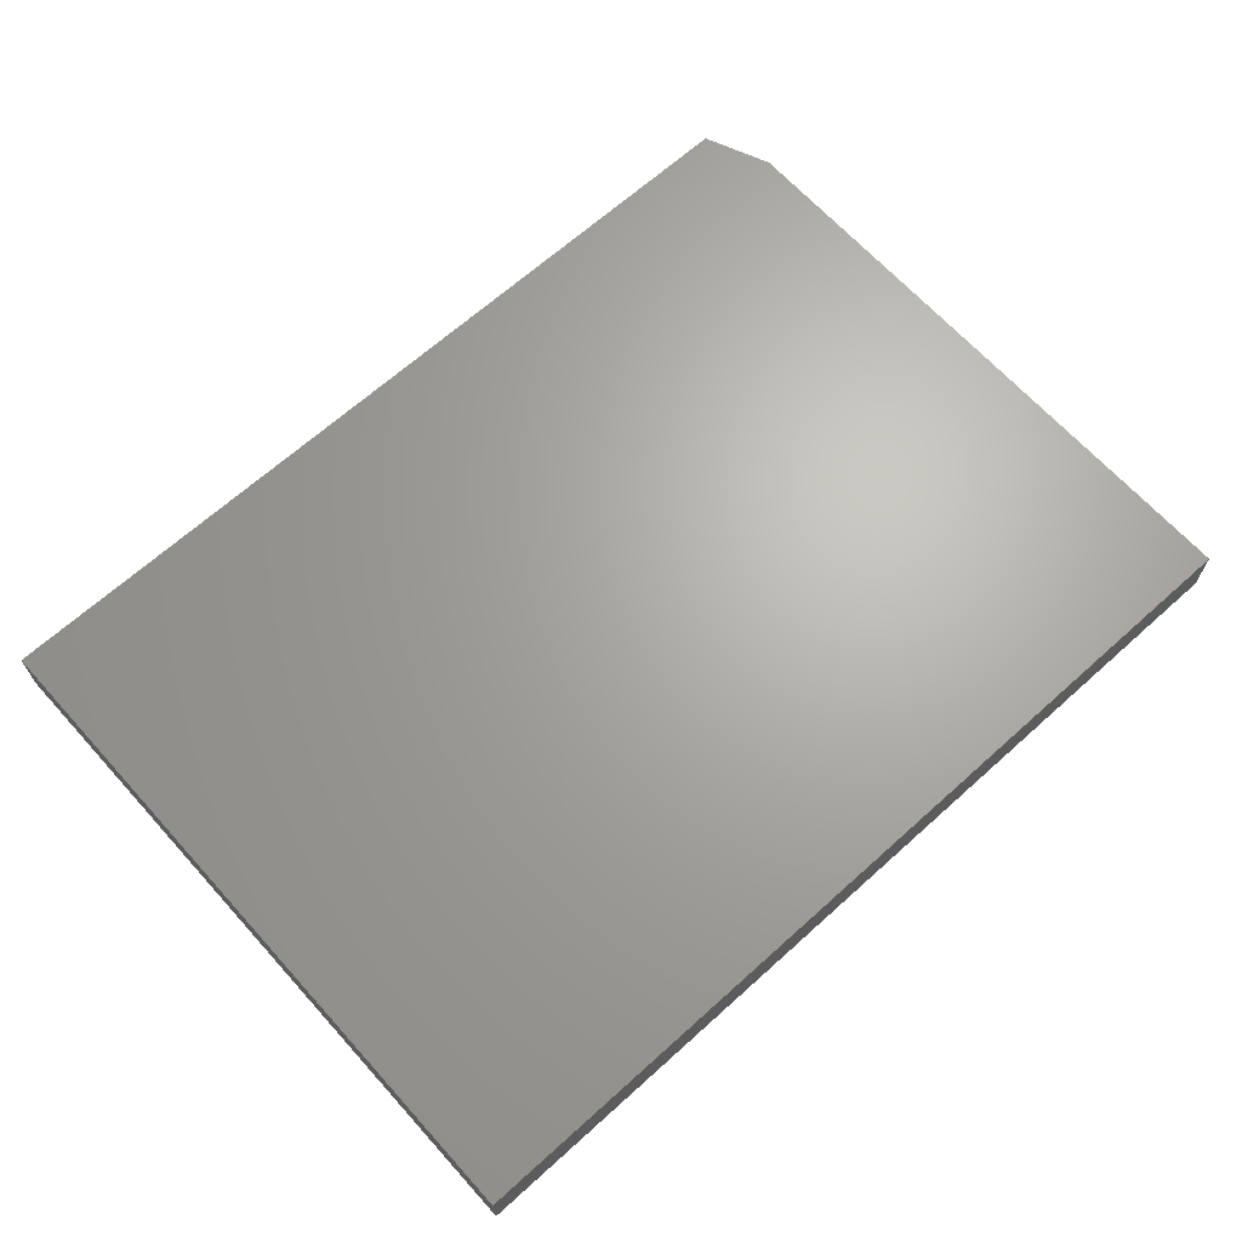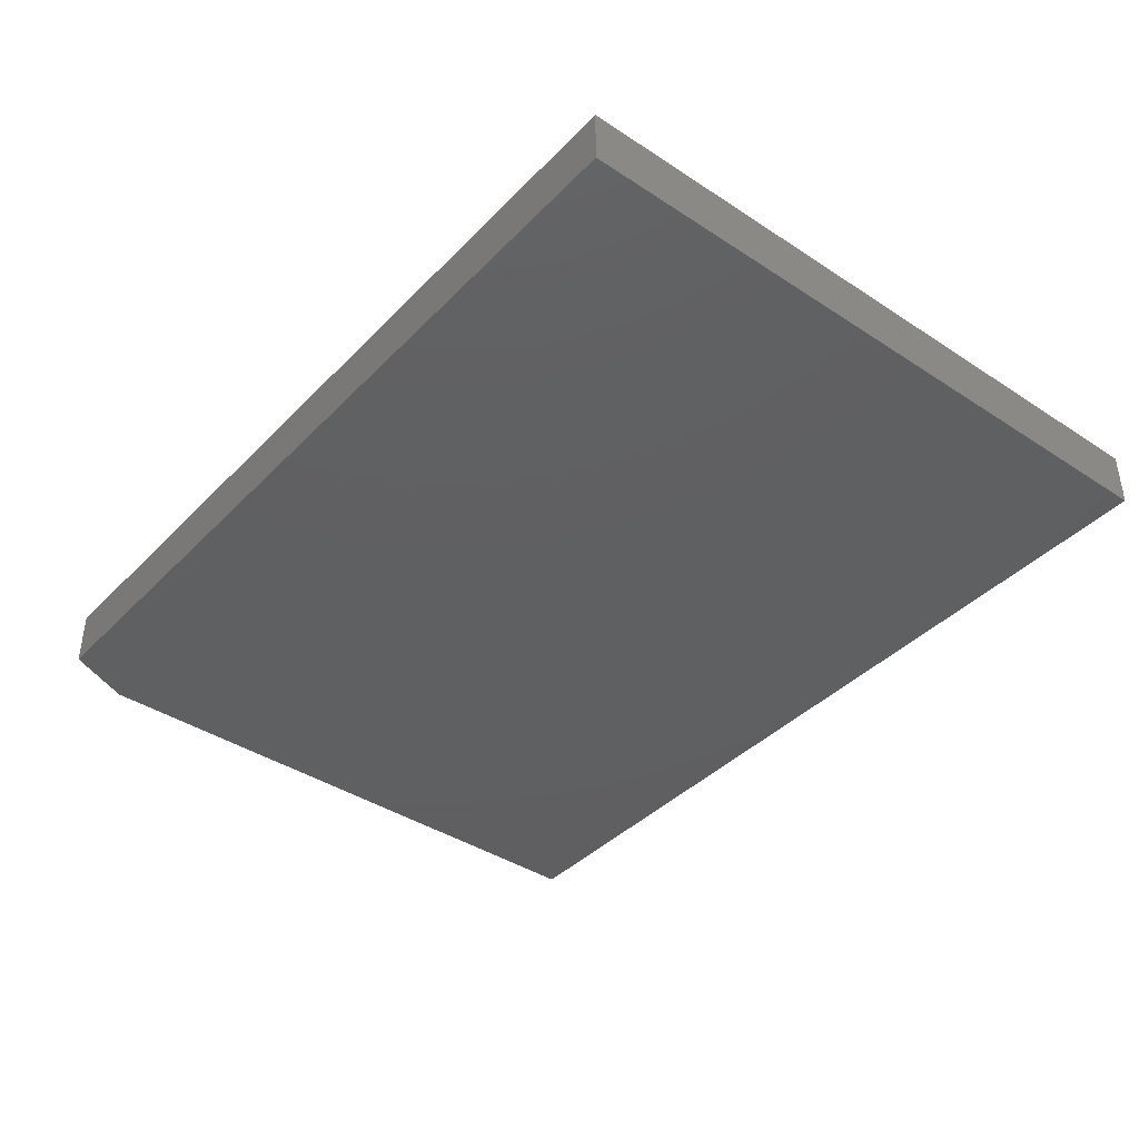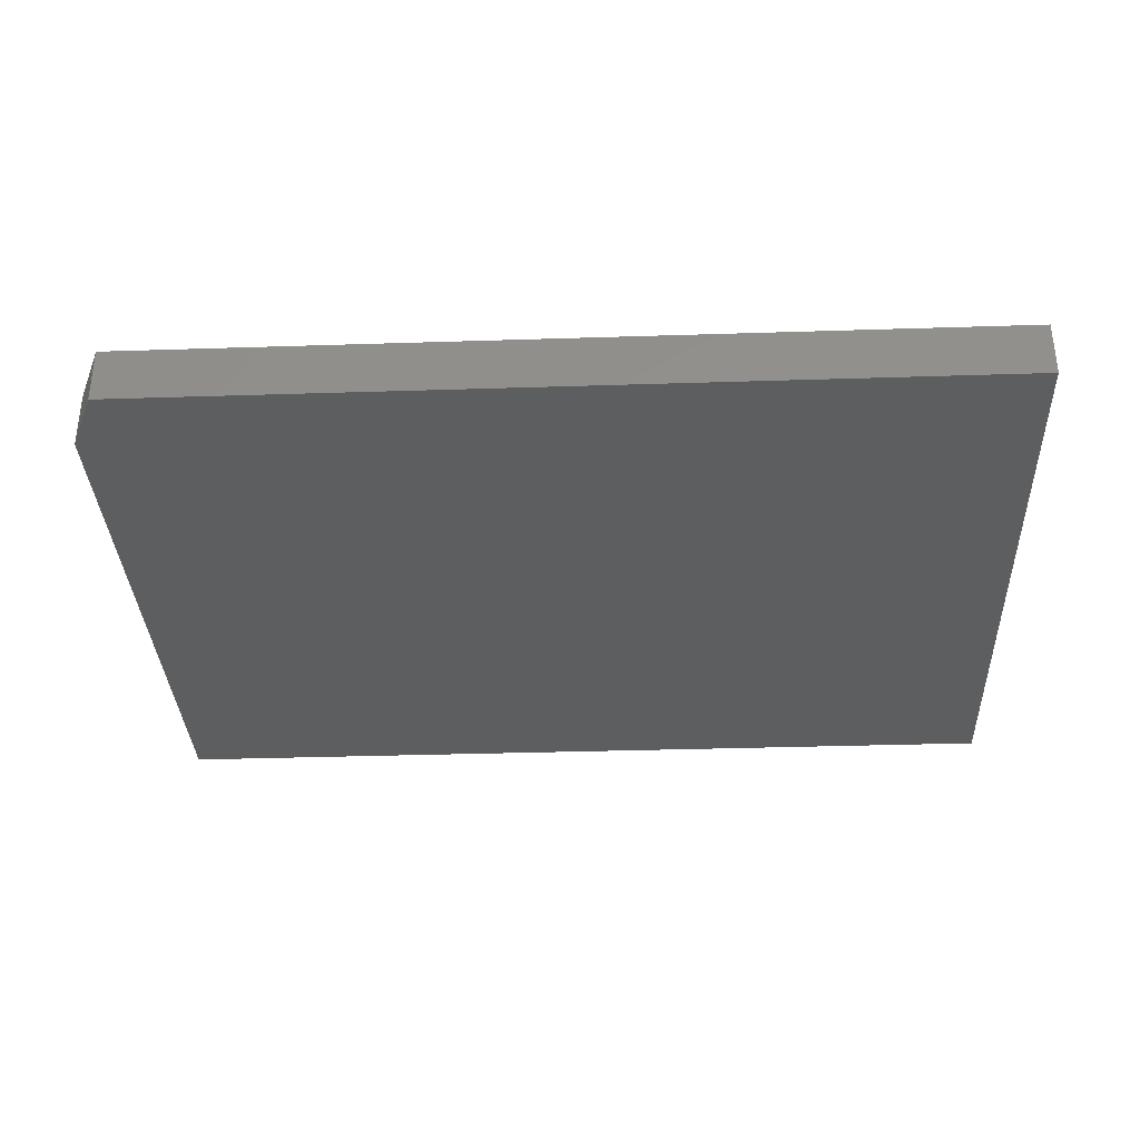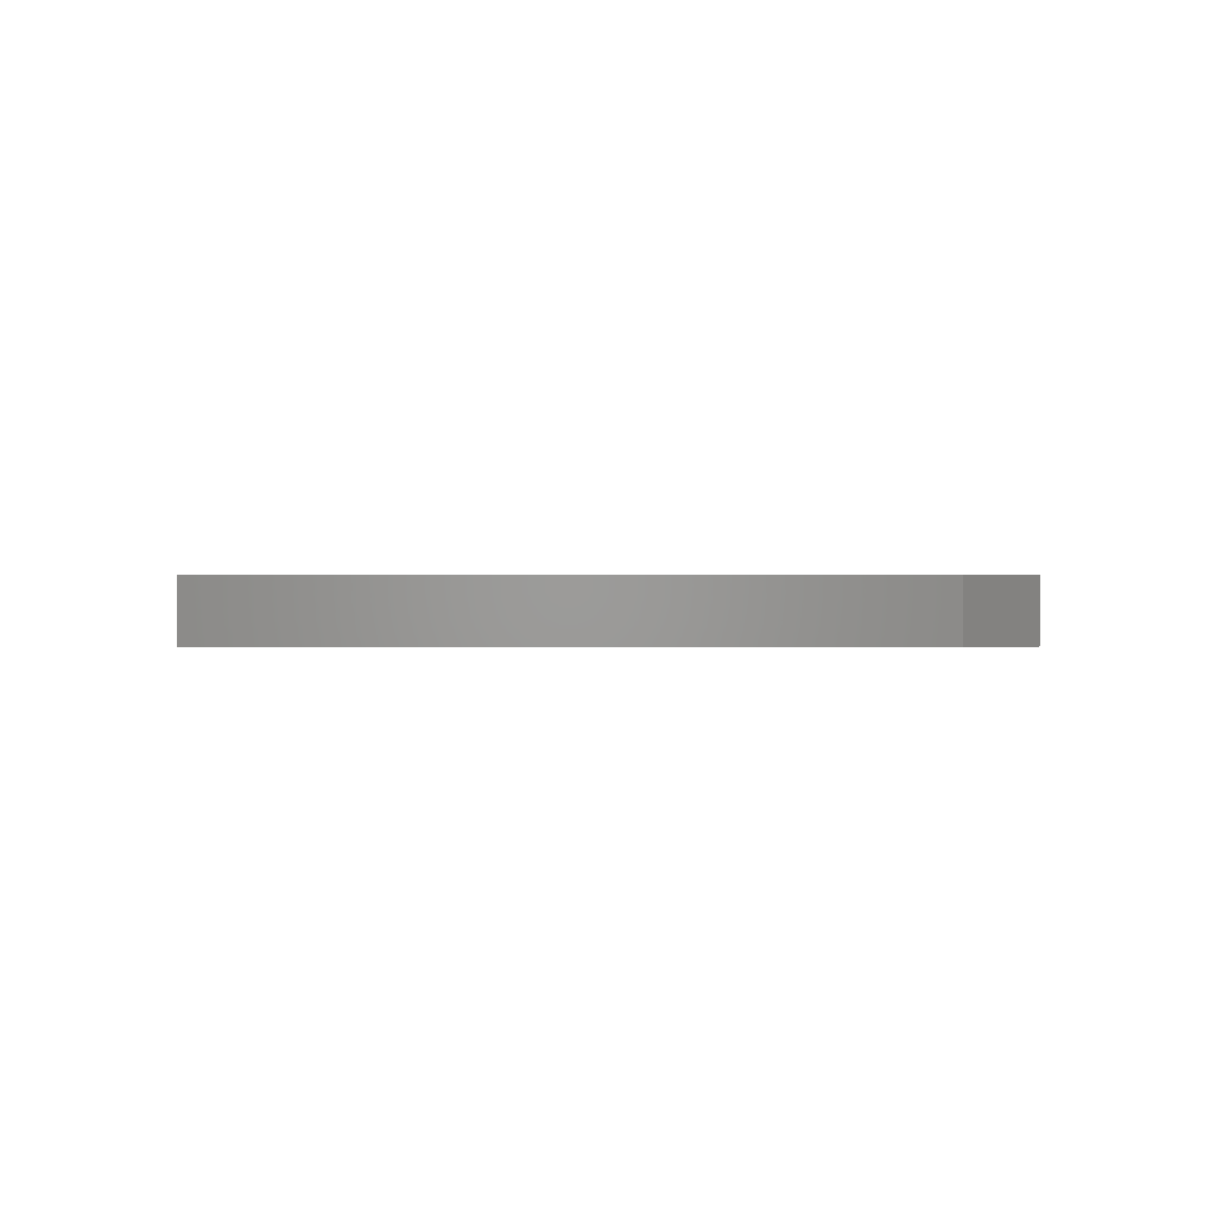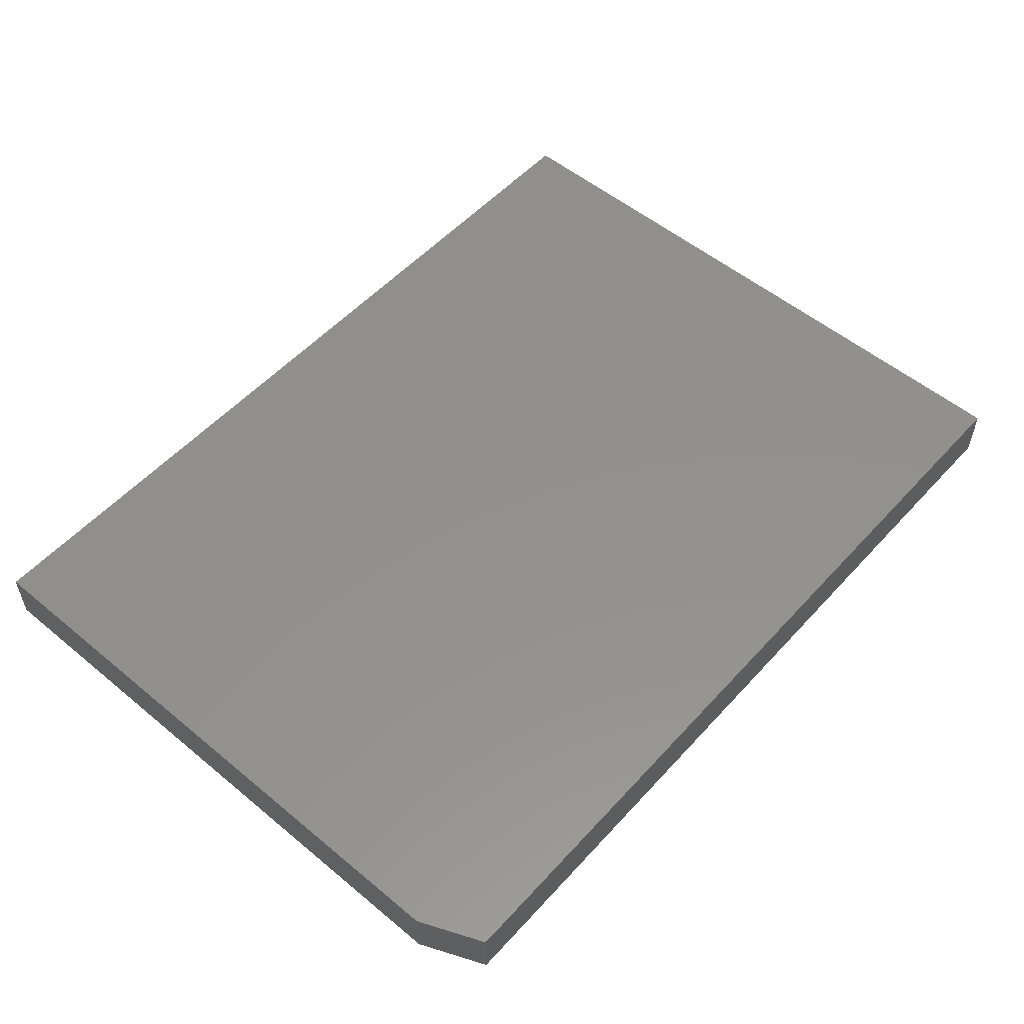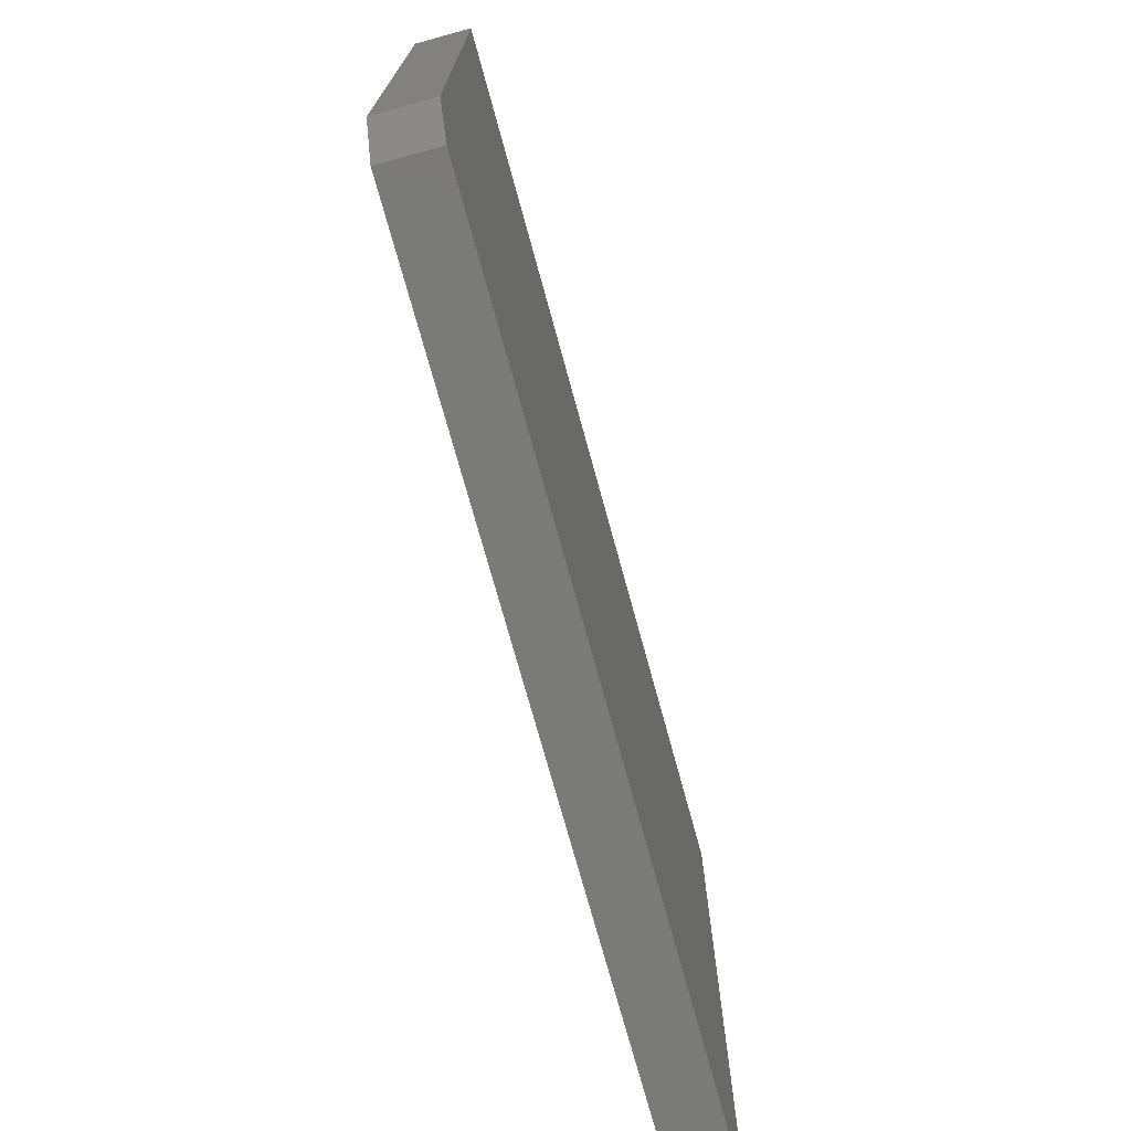
<metadata>
{"format":"stl","ext":"stl","renderer":"f3d","projection":"perspective","resolution":1024,"background":"white","views":[{"elev":66.5,"azim":-42.1,"up":"+Y"},{"elev":-40.1,"azim":-129.0,"up":"+Y"},{"elev":-34.0,"azim":-177.5,"up":"+Y"},{"elev":0.3,"azim":89.5,"up":"+Y"},{"elev":54.1,"azim":131.3,"up":"+Y"},{"elev":-73.0,"azim":105.3,"up":"+Z"}]}
</metadata>
<code>
# stl→obj: 10 verts, 16 faces
v 0.7031 0.09375 -0.5625
v -0.75 0.09375 -0.5625
v 0.75 0.09375 -0.4531
v -0.75 0.09375 0.5586
v 0.75 0.09375 0.5586
v 0.75 2.91e-16 0.5586
v -0.75 1.245e-16 0.5586
v 0.75 1.787e-16 -0.4531
v -0.75 0 -0.5625
v 0.7031 1.613e-16 -0.5625
f 1 2 3
f 3 2 4
f 3 4 5
f 6 7 8
f 8 7 9
f 8 9 10
f 3 5 8
f 8 5 6
f 2 1 9
f 9 1 10
f 10 1 8
f 8 1 3
f 4 2 7
f 7 2 9
f 5 4 6
f 6 4 7

</code>
